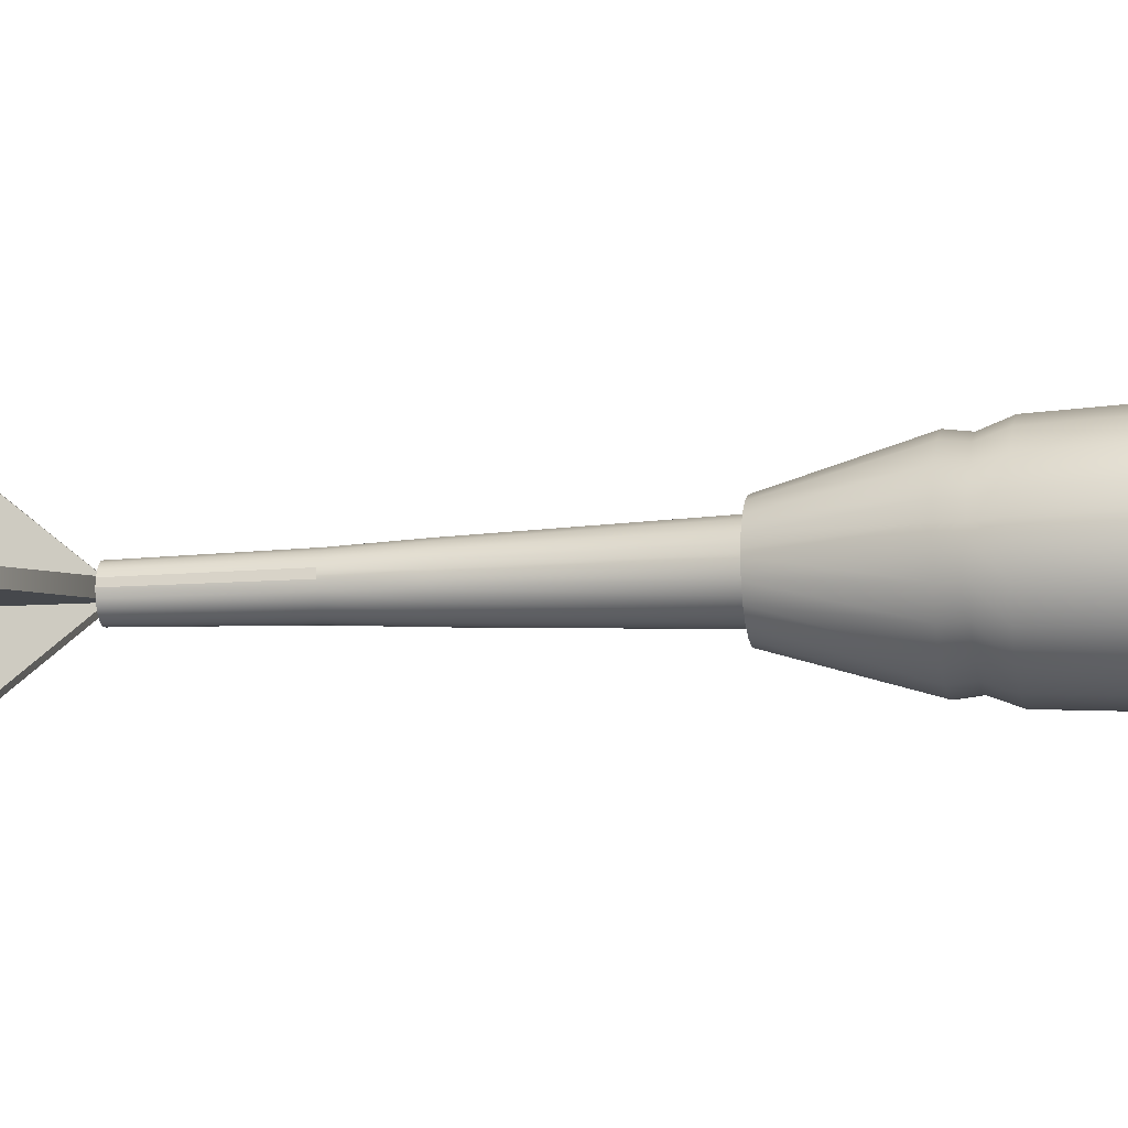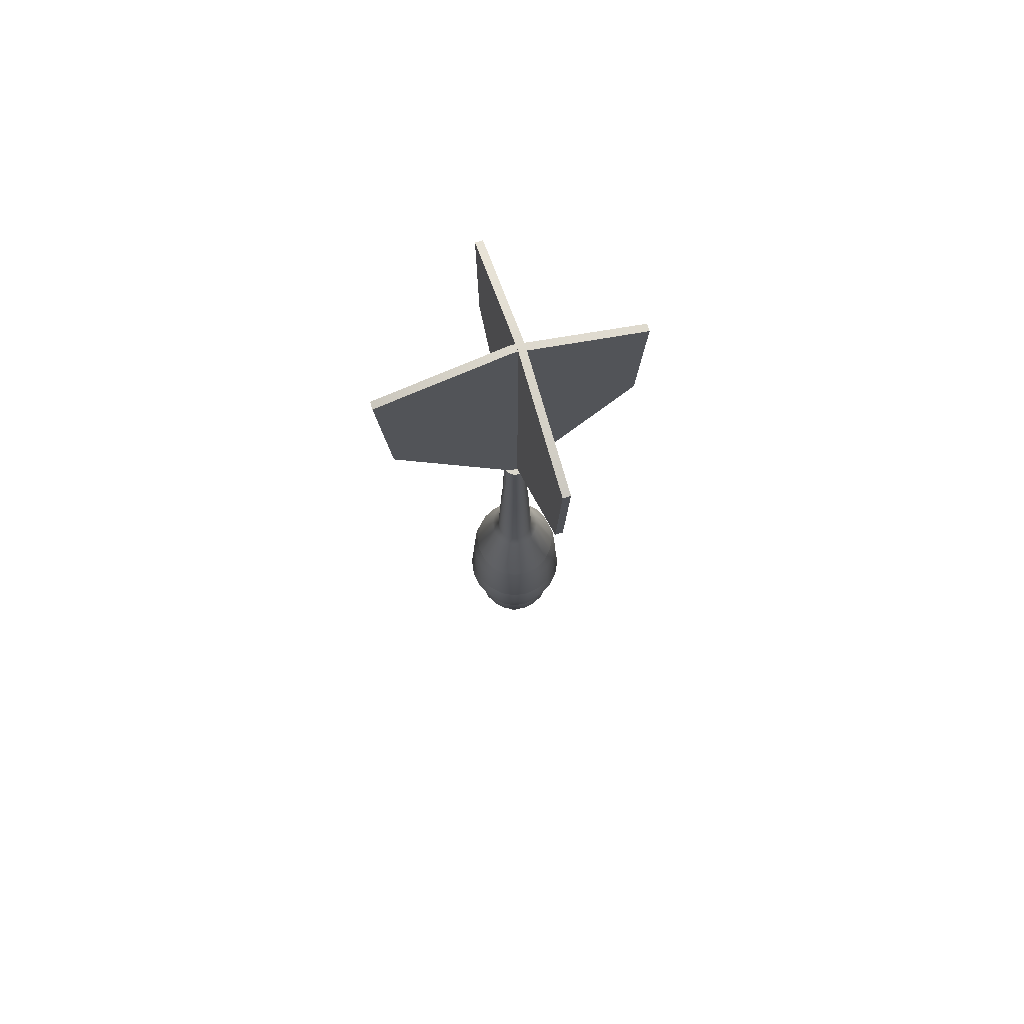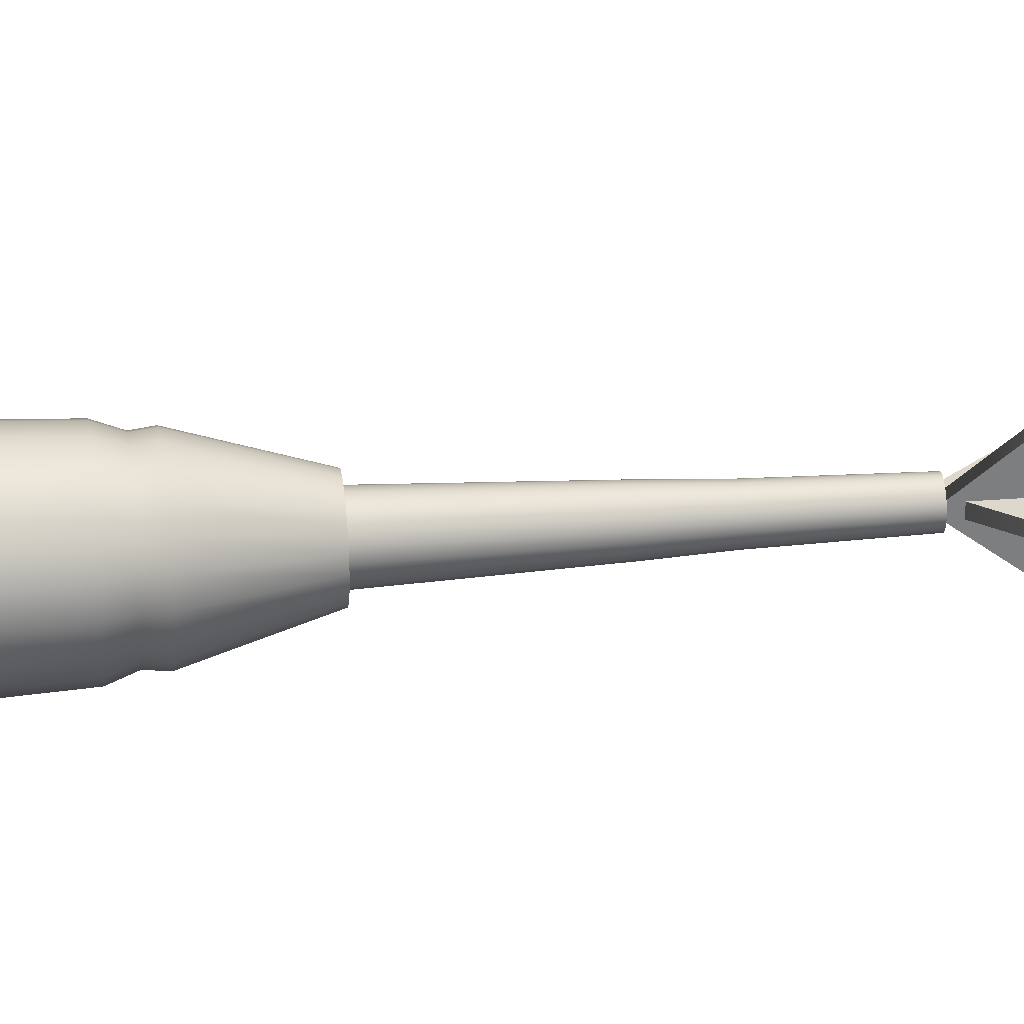
<metadata>
{"format":"obj","ext":"obj","renderer":"f3d","projection":"perspective","resolution":1024,"background":"white","views":[{"elev":-11.1,"azim":-79.7,"up":"+Z"},{"elev":73.4,"azim":-17.5,"up":"+Y"},{"elev":31.1,"azim":83.5,"up":"+Z"}]}
</metadata>
<code>
g default
v -0.001482 0.5283 -0.002863
v -0.002798 0.5283 -0.005446
v -0.004848 0.5283 -0.007496
v -0.007431 0.5283 -0.008813
v -0.0103 0.5283 -0.009266
v -0.01316 0.5283 -0.008813
v -0.01574 0.5283 -0.007496
v -0.01779 0.5283 -0.005446
v -0.01911 0.5283 -0.002863
v -0.01956 0.5283 -0
v -0.01911 0.5283 0.002863
v -0.01779 0.5283 0.005446
v -0.01574 0.5283 0.007496
v -0.01316 0.5283 0.008812
v -0.0103 0.5283 0.009266
v -0.007431 0.5283 0.008812
v -0.004848 0.5283 0.007496
v -0.002798 0.5283 0.005446
v -0.001482 0.5283 0.002863
v -0.001029 0.5283 -0
v 0.01984 2.356 -0.009941
v 0.01527 2.356 -0.01891
v 0.008151 2.356 -0.02603
v -0.000817 2.356 -0.03059
v -0.01076 2.356 -0.03217
v -0.0207 2.356 -0.03059
v -0.02967 2.356 -0.02603
v -0.03678 2.356 -0.01891
v -0.04135 2.356 -0.009941
v -0.04293 2.356 -0
v -0.04135 2.356 0.009941
v -0.03678 2.356 0.01891
v -0.02967 2.356 0.02602
v -0.0207 2.356 0.03059
v -0.01076 2.356 0.03217
v -0.000817 2.356 0.03059
v 0.008151 2.356 0.02602
v 0.01527 2.356 0.01891
v 0.01984 2.356 0.009941
v 0.02141 2.356 -0
v -0.0103 0.5283 -0
v -0.01076 2.356 -0
v -0.05161 0.8057 -0
v -0.04958 0.8057 -0.01277
v -0.04372 0.8057 -0.02428
v -0.03458 0.8057 -0.03342
v -0.02306 0.8057 -0.03929
v -0.0103 0.8057 -0.04131
v 0.002472 0.8057 -0.03929
v 0.01399 0.8057 -0.03342
v 0.02313 0.8057 -0.02428
v 0.029 0.8057 -0.01277
v 0.03102 0.8057 -0
v 0.029 0.8057 0.01277
v 0.02313 0.8057 0.02428
v 0.01399 0.8057 0.03342
v 0.002472 0.8057 0.03929
v -0.0103 0.8057 0.04131
v -0.02306 0.8057 0.03929
v -0.03458 0.8057 0.03342
v -0.04372 0.8057 0.02428
v -0.04958 0.8057 0.01277
v -0.04232 2.356 0.003808
v -0.05083 0.8057 0.00489
v -0.01939 0.5283 0.001097
v -0.06216 0.8488 0.006258
v -0.06057 0.8488 0.01633
v -0.05305 0.8488 0.03107
v -0.04137 0.8488 0.04276
v -0.02663 0.8488 0.05027
v -0.0103 0.8488 0.05285
v 0.00604 0.8488 0.05027
v 0.02078 0.8488 0.04276
v 0.03247 0.8488 0.03107
v 0.03998 0.8488 0.01633
v 0.04257 0.8488 -0
v 0.03998 0.8488 -0.01633
v 0.03247 0.8488 -0.03107
v 0.02078 0.8488 -0.04276
v 0.00604 0.8488 -0.05028
v -0.0103 0.8488 -0.05285
v -0.02663 0.8488 -0.05028
v -0.04137 0.8488 -0.04276
v -0.05305 0.8488 -0.03107
v -0.06057 0.8488 -0.01633
v -0.06316 0.8488 -0
v -0.06443 0.8958 0.006531
v -0.06277 0.8958 0.01705
v -0.05493 0.8958 0.03243
v -0.04272 0.8958 0.04464
v -0.02734 0.8958 0.05247
v -0.0103 0.8958 0.05517
v 0.006755 0.8958 0.05247
v 0.02213 0.8958 0.04464
v 0.03434 0.8958 0.03243
v 0.04218 0.8958 0.01705
v 0.04488 0.8958 -0
v 0.04218 0.8958 -0.01705
v 0.03434 0.8958 -0.03243
v 0.02213 0.8958 -0.04464
v 0.006755 0.8958 -0.05247
v -0.0103 0.8958 -0.05517
v -0.02734 0.8958 -0.05247
v -0.04272 0.8958 -0.04464
v -0.05493 0.8958 -0.03243
v -0.06277 0.8958 -0.01705
v -0.06547 0.8958 -0
v -0.112 1.041 0.01227
v -0.1089 1.041 0.03204
v -0.09418 1.041 0.06094
v -0.07124 1.041 0.08388
v -0.04233 1.041 0.09861
v -0.0103 1.041 0.1037
v 0.02175 1.041 0.09861
v 0.05065 1.041 0.08388
v 0.07359 1.041 0.06094
v 0.08832 1.041 0.03204
v 0.09339 1.041 -0
v 0.08832 1.041 -0.03204
v 0.07359 1.041 -0.06094
v 0.05065 1.041 -0.08388
v 0.02175 1.041 -0.09861
v -0.0103 1.041 -0.1037
v -0.04233 1.041 -0.09861
v -0.07124 1.041 -0.08388
v -0.09418 1.041 -0.06094
v -0.1089 1.041 -0.03204
v -0.114 1.041 -0
v -0.1256 1.064 0.01392
v -0.1221 1.064 0.03632
v -0.1054 1.064 0.06909
v -0.07939 1.064 0.0951
v -0.04662 1.064 0.1118
v -0.0103 1.064 0.1175
v 0.02603 1.064 0.1118
v 0.0588 1.064 0.0951
v 0.0848 1.064 0.06909
v 0.1015 1.064 0.03632
v 0.1073 1.064 -0
v 0.1015 1.064 -0.03632
v 0.0848 1.064 -0.06909
v 0.0588 1.064 -0.0951
v 0.02603 1.064 -0.1118
v -0.0103 1.064 -0.1175
v -0.04662 1.064 -0.1118
v -0.07939 1.064 -0.0951
v -0.1054 1.064 -0.06909
v -0.1221 1.064 -0.03632
v -0.1278 1.064 -0
v -0.1279 1.009 0.01419
v -0.1243 1.009 0.03704
v -0.1073 1.009 0.07045
v -0.08074 1.009 0.09696
v -0.04733 1.009 0.114
v -0.0103 1.009 0.1199
v 0.02674 1.009 0.114
v 0.06016 1.009 0.09696
v 0.08667 1.009 0.07045
v 0.1037 1.009 0.03704
v 0.1096 1.009 -0
v 0.1037 1.009 -0.03704
v 0.08667 1.009 -0.07045
v 0.06016 1.009 -0.09696
v 0.02674 1.009 -0.114
v -0.0103 1.009 -0.1199
v -0.04733 1.009 -0.114
v -0.08074 1.009 -0.09696
v -0.1073 1.009 -0.07045
v -0.1243 1.009 -0.03704
v -0.1301 1.009 -0
v -0.1596 1.248 0.01802
v -0.155 1.248 0.04703
v -0.1334 1.248 0.08946
v -0.09975 1.248 0.1231
v -0.05733 1.248 0.1447
v -0.0103 1.248 0.1522
v 0.03674 1.248 0.1447
v 0.07916 1.248 0.1231
v 0.1128 1.248 0.08946
v 0.1345 1.248 0.04703
v 0.1419 1.248 -0
v 0.1345 1.248 -0.04703
v 0.1128 1.248 -0.08946
v 0.07916 1.248 -0.1231
v 0.03674 1.248 -0.1447
v -0.0103 1.248 -0.1522
v -0.05733 1.248 -0.1447
v -0.09975 1.248 -0.1231
v -0.1334 1.248 -0.08946
v -0.155 1.248 -0.04703
v -0.1625 1.248 -0
v -0.1438 1.287 0.0161
v -0.1397 1.287 0.04203
v -0.1203 1.287 0.07995
v -0.09025 1.287 0.11
v -0.05233 1.287 0.1294
v -0.0103 1.287 0.136
v 0.03174 1.287 0.1294
v 0.06966 1.287 0.11
v 0.09975 1.287 0.07995
v 0.1191 1.287 0.04203
v 0.1257 1.287 -0
v 0.1191 1.287 -0.04204
v 0.09975 1.287 -0.07995
v 0.06966 1.287 -0.11
v 0.03174 1.287 -0.1294
v -0.0103 1.287 -0.136
v -0.05233 1.287 -0.1294
v -0.09025 1.287 -0.11
v -0.1203 1.287 -0.07995
v -0.1397 1.287 -0.04204
v -0.1463 1.287 -0
v -0.1556 1.33 -0
v -0.1485 1.33 -0.04489
v -0.1278 1.33 -0.08539
v -0.09568 1.33 -0.1175
v -0.05518 1.33 -0.1382
v -0.0103 1.33 -0.1453
v 0.0346 1.33 -0.1382
v 0.07509 1.33 -0.1175
v 0.1072 1.33 -0.08539
v 0.1279 1.33 -0.04489
v 0.135 1.33 -0
v 0.1279 1.33 0.04489
v 0.1072 1.33 0.08539
v 0.07509 1.33 0.1175
v 0.0346 1.33 0.1382
v -0.0103 1.33 0.1453
v -0.05518 1.33 0.1382
v -0.09568 1.33 0.1175
v -0.1278 1.33 0.08539
v -0.1485 1.33 0.04489
v -0.1528 1.33 0.0172
v -0.148 1.479 -0
v -0.1412 1.479 -0.04255
v -0.1217 1.479 -0.08093
v -0.09123 1.479 -0.1114
v -0.05284 1.479 -0.131
v -0.0103 1.479 -0.1377
v 0.03225 1.479 -0.131
v 0.07064 1.479 -0.1114
v 0.1011 1.479 -0.08093
v 0.1207 1.479 -0.04255
v 0.1274 1.479 -0
v 0.1207 1.479 0.04255
v 0.1011 1.479 0.08093
v 0.07064 1.479 0.1114
v 0.03225 1.479 0.131
v -0.0103 1.479 0.1377
v -0.05284 1.479 0.131
v -0.09123 1.479 0.1114
v -0.1217 1.479 0.08093
v -0.1412 1.479 0.04255
v -0.1454 1.479 0.0163
v -0.1333 1.518 -0
v -0.1273 1.518 -0.038
v -0.1098 1.518 -0.07229
v -0.08258 1.518 -0.09949
v -0.0483 1.518 -0.117
v -0.0103 1.518 -0.123
v 0.02771 1.518 -0.117
v 0.06199 1.518 -0.09949
v 0.0892 1.518 -0.07229
v 0.1067 1.518 -0.038
v 0.1127 1.518 -0
v 0.1067 1.518 0.038
v 0.0892 1.518 0.07229
v 0.06199 1.518 0.09949
v 0.02771 1.518 0.117
v -0.0103 1.518 0.123
v -0.0483 1.518 0.117
v -0.08258 1.518 0.09949
v -0.1098 1.518 0.07229
v -0.1273 1.518 0.038
v -0.131 1.518 0.01456
v -0.137 1.55 -0
v -0.1308 1.55 -0.03914
v -0.1128 1.55 -0.07445
v -0.08474 1.55 -0.1025
v -0.04943 1.55 -0.1205
v -0.0103 1.55 -0.1267
v 0.02884 1.55 -0.1205
v 0.06415 1.55 -0.1025
v 0.09217 1.55 -0.07445
v 0.1102 1.55 -0.03914
v 0.1164 1.55 -0
v 0.1102 1.55 0.03914
v 0.09217 1.55 0.07445
v 0.06415 1.55 0.1025
v 0.02884 1.55 0.1205
v -0.0103 1.55 0.1267
v -0.04943 1.55 0.1205
v -0.08474 1.55 0.1025
v -0.1128 1.55 0.07445
v -0.1308 1.55 0.03914
v -0.1346 1.55 0.01499
v -0.08244 1.733 -0
v -0.07891 1.733 -0.02229
v -0.06866 1.733 -0.0424
v -0.0527 1.733 -0.05837
v -0.03259 1.733 -0.06861
v -0.0103 1.733 -0.07214
v 0.012 1.733 -0.06861
v 0.03211 1.733 -0.05837
v 0.04807 1.733 -0.0424
v 0.05832 1.733 -0.02229
v 0.06185 1.733 -0
v 0.05832 1.733 0.02229
v 0.04807 1.733 0.0424
v 0.03211 1.733 0.05837
v 0.012 1.733 0.06861
v -0.0103 1.733 0.07214
v -0.03259 1.733 0.06861
v -0.0527 1.733 0.05837
v -0.06866 1.733 0.0424
v -0.07891 1.733 0.02229
v -0.08109 1.733 0.00854
v -0.06362 1.734 0.006433
v -0.06198 1.734 0.01679
v -0.05426 1.734 0.03194
v -0.04224 1.734 0.04397
v -0.02709 1.734 0.05169
v -0.0103 1.734 0.05435
v 0.0065 1.734 0.05169
v 0.02165 1.734 0.04397
v 0.03367 1.734 0.03194
v 0.04139 1.734 0.01679
v 0.04405 1.734 -0
v 0.04139 1.734 -0.01679
v 0.03367 1.734 -0.03194
v 0.02165 1.734 -0.04397
v 0.0065 1.734 -0.05169
v -0.0103 1.734 -0.05435
v -0.02709 1.734 -0.05169
v -0.04224 1.734 -0.04397
v -0.05426 1.734 -0.03194
v -0.06198 1.734 -0.01679
v -0.06464 1.734 -0
v -0.05203 2.035 0.005035
v -0.05074 2.035 0.01314
v -0.0447 2.035 0.025
v -0.03529 2.035 0.03441
v -0.02344 2.035 0.04045
v -0.0103 2.035 0.04253
v 0.002848 2.035 0.04045
v 0.0147 2.035 0.03441
v 0.02411 2.035 0.025
v 0.03016 2.035 0.01314
v 0.03224 2.035 -0
v 0.03016 2.035 -0.01314
v 0.02411 2.035 -0.025
v 0.0147 2.035 -0.03441
v 0.002848 2.035 -0.04045
v -0.0103 2.035 -0.04253
v -0.02344 2.035 -0.04045
v -0.03529 2.035 -0.03441
v -0.0447 2.035 -0.025
v -0.05074 2.035 -0.01314
v -0.05283 2.035 -0
v -0.04737 2.141 -0
v -0.04556 2.141 -0.01146
v -0.04029 2.141 -0.02179
v -0.03209 2.141 -0.03
v -0.02175 2.141 -0.03526
v -0.0103 2.141 -0.03708
v 0.001163 2.141 -0.03526
v 0.0115 2.141 -0.03
v 0.0197 2.141 -0.02179
v 0.02497 2.141 -0.01146
v 0.02678 2.141 -0
v 0.02497 2.141 0.01146
v 0.0197 2.141 0.02179
v 0.0115 2.141 0.03
v 0.001163 2.141 0.03526
v -0.0103 2.141 0.03708
v -0.02175 2.141 0.03526
v -0.03209 2.141 0.03
v -0.04029 2.141 0.02179
v -0.04556 2.141 0.01146
v -0.04668 2.141 0.004389
v -0.3626 2.764 0.0136
v 0.3283 2.78 0.0136
v -0.3907 3.186 0.0136
v 0.3441 3.163 0.0136
v -0.3907 3.186 -0.007994
v 0.3441 3.163 -0.007994
v -0.3626 2.764 -0.007994
v 0.3283 2.78 -0.007994
v -0.01862 3.29 0.0136
v -0.01862 3.29 -0.007994
v -0.01534 2.339 -0.007994
v -0.01534 2.339 0.0136
v 0.0136 2.764 0.3501
v 0.0136 2.78 -0.3408
v 0.0136 3.186 0.3782
v 0.0136 3.163 -0.3566
v -0.007994 3.186 0.3782
v -0.007994 3.163 -0.3566
v -0.007994 2.764 0.3501
v -0.007994 2.78 -0.3408
v 0.0136 3.29 0.006092
v -0.007994 3.29 0.006092
v -0.007994 2.339 0.002815
v 0.0136 2.339 0.002815
g pCylinder2
f 1 2 51 52
f 2 3 50 51
f 3 4 49 50
f 4 5 48 49
f 5 6 47 48
f 6 7 46 47
f 7 8 45 46
f 8 9 44 45
f 9 10 43 44
f 65 11 62 64 43 10
f 11 12 61 62
f 12 13 60 61
f 13 14 59 60
f 14 15 58 59
f 15 16 57 58
f 16 17 56 57
f 17 18 55 56
f 18 19 54 55
f 19 20 53 54
f 20 1 52 53
f 2 1 41
f 3 2 41
f 4 3 41
f 5 4 41
f 6 5 41
f 7 6 41
f 8 7 41
f 9 8 41
f 10 9 41
f 11 65 10 41
f 12 11 41
f 13 12 41
f 14 13 41
f 15 14 41
f 16 15 41
f 17 16 41
f 18 17 41
f 19 18 41
f 20 19 41
f 1 20 41
f 21 22 42
f 22 23 42
f 23 24 42
f 24 25 42
f 25 26 42
f 26 27 42
f 27 28 42
f 28 29 42
f 29 30 42
f 30 63 31 42
f 31 32 42
f 32 33 42
f 33 34 42
f 34 35 42
f 35 36 42
f 36 37 42
f 37 38 42
f 38 39 42
f 39 40 42
f 40 21 42
f 211 212 213 214
f 210 211 214 215
f 209 210 215 216
f 208 209 216 217
f 207 208 217 218
f 206 207 218 219
f 205 206 219 220
f 204 205 220 221
f 203 204 221 222
f 202 203 222 223
f 201 202 223 224
f 200 201 224 225
f 199 200 225 226
f 198 199 226 227
f 197 198 227 228
f 196 197 228 229
f 195 196 229 230
f 194 195 230 231
f 193 194 231 232
f 192 193 232 233 213 212
f 64 62 67 66 86 43
f 62 61 68 67
f 61 60 69 68
f 60 59 70 69
f 59 58 71 70
f 58 57 72 71
f 57 56 73 72
f 56 55 74 73
f 55 54 75 74
f 54 53 76 75
f 53 52 77 76
f 52 51 78 77
f 51 50 79 78
f 50 49 80 79
f 49 48 81 80
f 48 47 82 81
f 47 46 83 82
f 46 45 84 83
f 45 44 85 84
f 44 43 86 85
f 66 67 88 87 107 86
f 67 68 89 88
f 68 69 90 89
f 69 70 91 90
f 70 71 92 91
f 71 72 93 92
f 72 73 94 93
f 73 74 95 94
f 74 75 96 95
f 75 76 97 96
f 76 77 98 97
f 77 78 99 98
f 78 79 100 99
f 79 80 101 100
f 80 81 102 101
f 81 82 103 102
f 82 83 104 103
f 83 84 105 104
f 84 85 106 105
f 85 86 107 106
f 150 151 109 108 128 170
f 151 152 110 109
f 152 153 111 110
f 153 154 112 111
f 154 155 113 112
f 155 156 114 113
f 156 157 115 114
f 157 158 116 115
f 158 159 117 116
f 159 160 118 117
f 160 161 119 118
f 161 162 120 119
f 162 163 121 120
f 163 164 122 121
f 164 165 123 122
f 165 166 124 123
f 166 167 125 124
f 167 168 126 125
f 168 169 127 126
f 169 170 128 127
f 108 109 130 129 149 128
f 109 110 131 130
f 110 111 132 131
f 111 112 133 132
f 112 113 134 133
f 113 114 135 134
f 114 115 136 135
f 115 116 137 136
f 116 117 138 137
f 117 118 139 138
f 118 119 140 139
f 119 120 141 140
f 120 121 142 141
f 121 122 143 142
f 122 123 144 143
f 123 124 145 144
f 124 125 146 145
f 125 126 147 146
f 126 127 148 147
f 127 128 149 148
f 87 88 151 150 170 107
f 88 89 152 151
f 89 90 153 152
f 90 91 154 153
f 91 92 155 154
f 92 93 156 155
f 93 94 157 156
f 94 95 158 157
f 95 96 159 158
f 96 97 160 159
f 97 98 161 160
f 98 99 162 161
f 99 100 163 162
f 100 101 164 163
f 101 102 165 164
f 102 103 166 165
f 103 104 167 166
f 104 105 168 167
f 105 106 169 168
f 106 107 170 169
f 129 130 172 171 191 149
f 130 131 173 172
f 131 132 174 173
f 132 133 175 174
f 133 134 176 175
f 134 135 177 176
f 135 136 178 177
f 136 137 179 178
f 137 138 180 179
f 138 139 181 180
f 139 140 182 181
f 140 141 183 182
f 141 142 184 183
f 142 143 185 184
f 143 144 186 185
f 144 145 187 186
f 145 146 188 187
f 146 147 189 188
f 147 148 190 189
f 148 149 191 190
f 171 172 193 192 212 191
f 172 173 194 193
f 173 174 195 194
f 174 175 196 195
f 175 176 197 196
f 176 177 198 197
f 177 178 199 198
f 178 179 200 199
f 179 180 201 200
f 180 181 202 201
f 181 182 203 202
f 182 183 204 203
f 183 184 205 204
f 184 185 206 205
f 185 186 207 206
f 186 187 208 207
f 187 188 209 208
f 188 189 210 209
f 189 190 211 210
f 190 191 212 211
f 214 213 234 235
f 215 214 235 236
f 216 215 236 237
f 217 216 237 238
f 218 217 238 239
f 219 218 239 240
f 220 219 240 241
f 221 220 241 242
f 222 221 242 243
f 223 222 243 244
f 224 223 244 245
f 225 224 245 246
f 226 225 246 247
f 227 226 247 248
f 228 227 248 249
f 229 228 249 250
f 230 229 250 251
f 231 230 251 252
f 232 231 252 253
f 233 232 253 254 234 213
f 235 234 255 256
f 236 235 256 257
f 237 236 257 258
f 238 237 258 259
f 239 238 259 260
f 240 239 260 261
f 241 240 261 262
f 242 241 262 263
f 243 242 263 264
f 244 243 264 265
f 245 244 265 266
f 246 245 266 267
f 247 246 267 268
f 248 247 268 269
f 249 248 269 270
f 250 249 270 271
f 251 250 271 272
f 252 251 272 273
f 253 252 273 274
f 254 253 274 275 255 234
f 256 255 276 277
f 257 256 277 278
f 258 257 278 279
f 259 258 279 280
f 260 259 280 281
f 261 260 281 282
f 262 261 282 283
f 263 262 283 284
f 264 263 284 285
f 265 264 285 286
f 266 265 286 287
f 267 266 287 288
f 268 267 288 289
f 269 268 289 290
f 270 269 290 291
f 271 270 291 292
f 272 271 292 293
f 273 272 293 294
f 274 273 294 295
f 275 274 295 296 276 255
f 277 276 297 298
f 278 277 298 299
f 279 278 299 300
f 280 279 300 301
f 281 280 301 302
f 282 281 302 303
f 283 282 303 304
f 284 283 304 305
f 285 284 305 306
f 286 285 306 307
f 287 286 307 308
f 288 287 308 309
f 289 288 309 310
f 290 289 310 311
f 291 290 311 312
f 292 291 312 313
f 293 292 313 314
f 294 293 314 315
f 295 294 315 316
f 296 295 316 317 297 276
f 358 359 360 361
f 357 358 361 362
f 356 357 362 363
f 355 356 363 364
f 354 355 364 365
f 353 354 365 366
f 352 353 366 367
f 351 352 367 368
f 350 351 368 369
f 349 350 369 370
f 348 349 370 371
f 347 348 371 372
f 346 347 372 373
f 345 346 373 374
f 344 345 374 375
f 343 344 375 376
f 342 343 376 377
f 341 342 377 378
f 340 341 378 379
f 339 340 379 380 360 359
f 317 316 319 318 338 297
f 316 315 320 319
f 315 314 321 320
f 314 313 322 321
f 313 312 323 322
f 312 311 324 323
f 311 310 325 324
f 310 309 326 325
f 309 308 327 326
f 308 307 328 327
f 307 306 329 328
f 306 305 330 329
f 305 304 331 330
f 304 303 332 331
f 303 302 333 332
f 302 301 334 333
f 301 300 335 334
f 300 299 336 335
f 299 298 337 336
f 298 297 338 337
f 318 319 340 339 359 338
f 319 320 341 340
f 320 321 342 341
f 321 322 343 342
f 322 323 344 343
f 323 324 345 344
f 324 325 346 345
f 325 326 347 346
f 326 327 348 347
f 327 328 349 348
f 328 329 350 349
f 329 330 351 350
f 330 331 352 351
f 331 332 353 352
f 332 333 354 353
f 333 334 355 354
f 334 335 356 355
f 335 336 357 356
f 336 337 358 357
f 337 338 359 358
f 361 360 30 29
f 362 361 29 28
f 363 362 28 27
f 364 363 27 26
f 365 364 26 25
f 366 365 25 24
f 367 366 24 23
f 368 367 23 22
f 369 368 22 21
f 370 369 21 40
f 371 370 40 39
f 372 371 39 38
f 373 372 38 37
f 374 373 37 36
f 375 374 36 35
f 376 375 35 34
f 377 376 34 33
f 378 377 33 32
f 379 378 32 31
f 63 30 360 380 379 31
f 381 392 389 383
f 383 389 390 385
f 385 390 391 387
f 387 391 392 381
f 382 388 386 384
f 387 381 383 385
f 389 384 386 390
f 391 390 386 388
f 392 391 388 382
f 389 392 382 384
f 393 404 401 395
f 395 401 402 397
f 397 402 403 399
f 399 403 404 393
f 394 400 398 396
f 399 393 395 397
f 401 396 398 402
f 403 402 398 400
f 404 403 400 394
f 401 404 394 396

</code>
